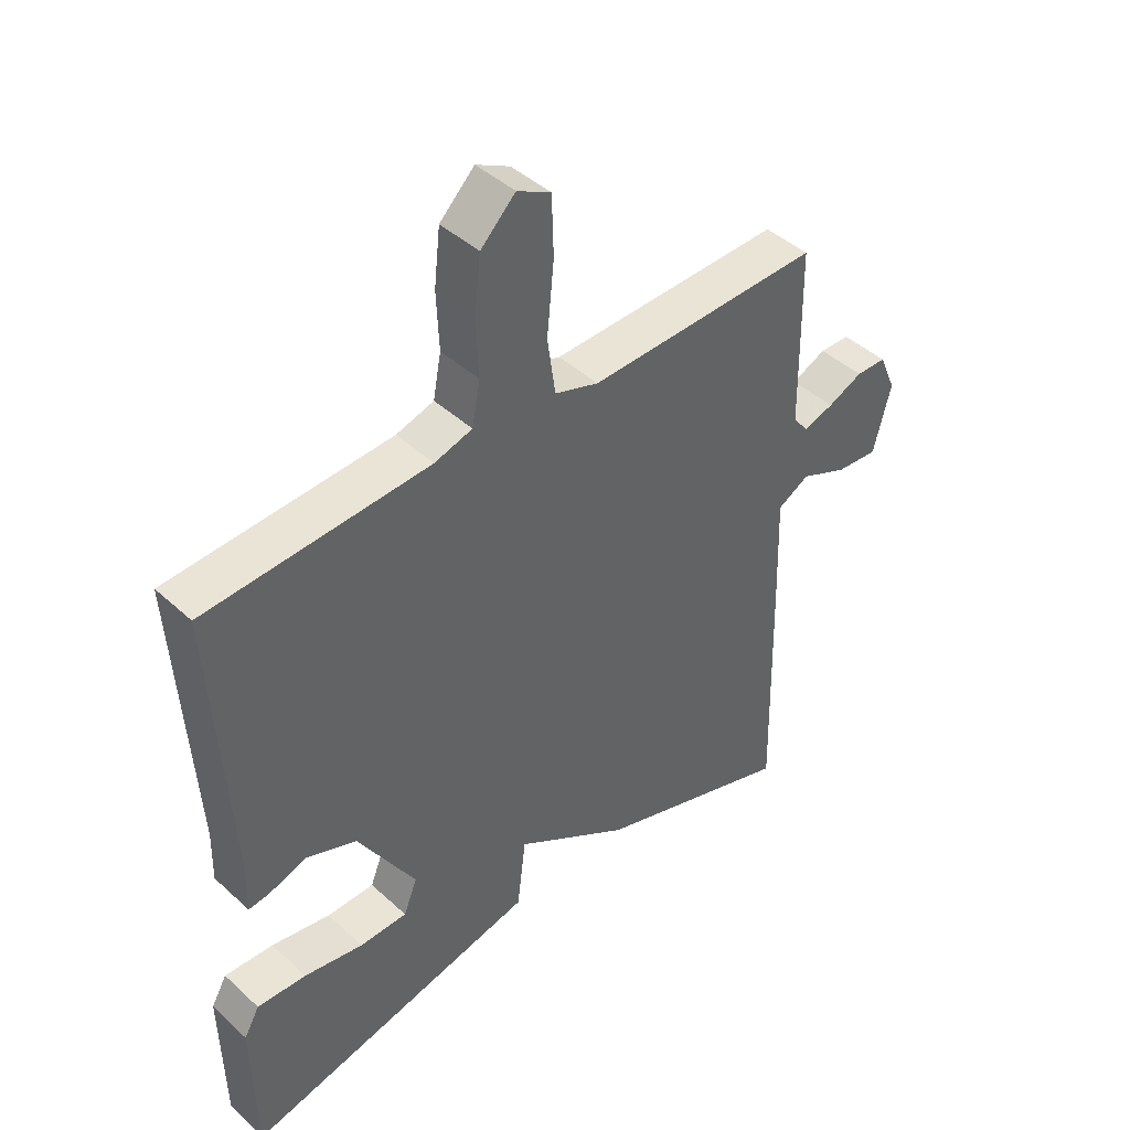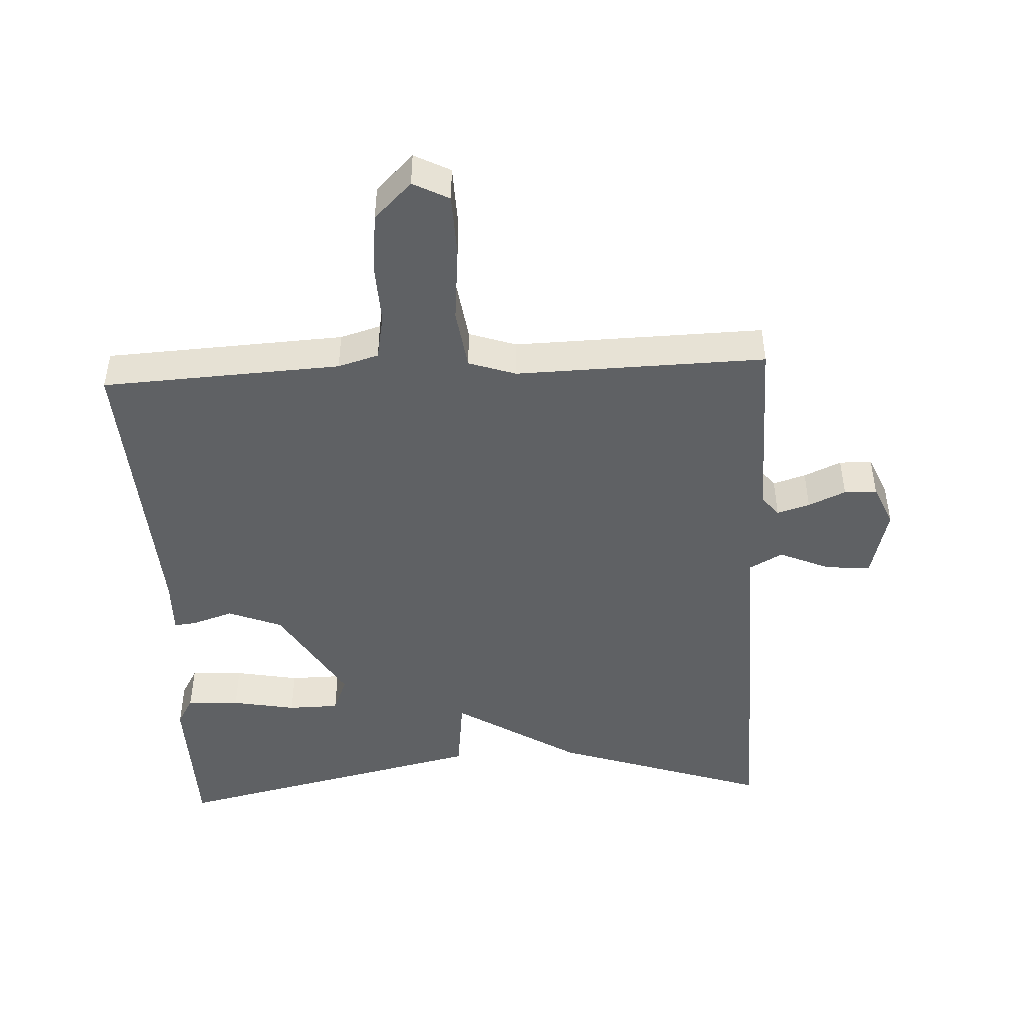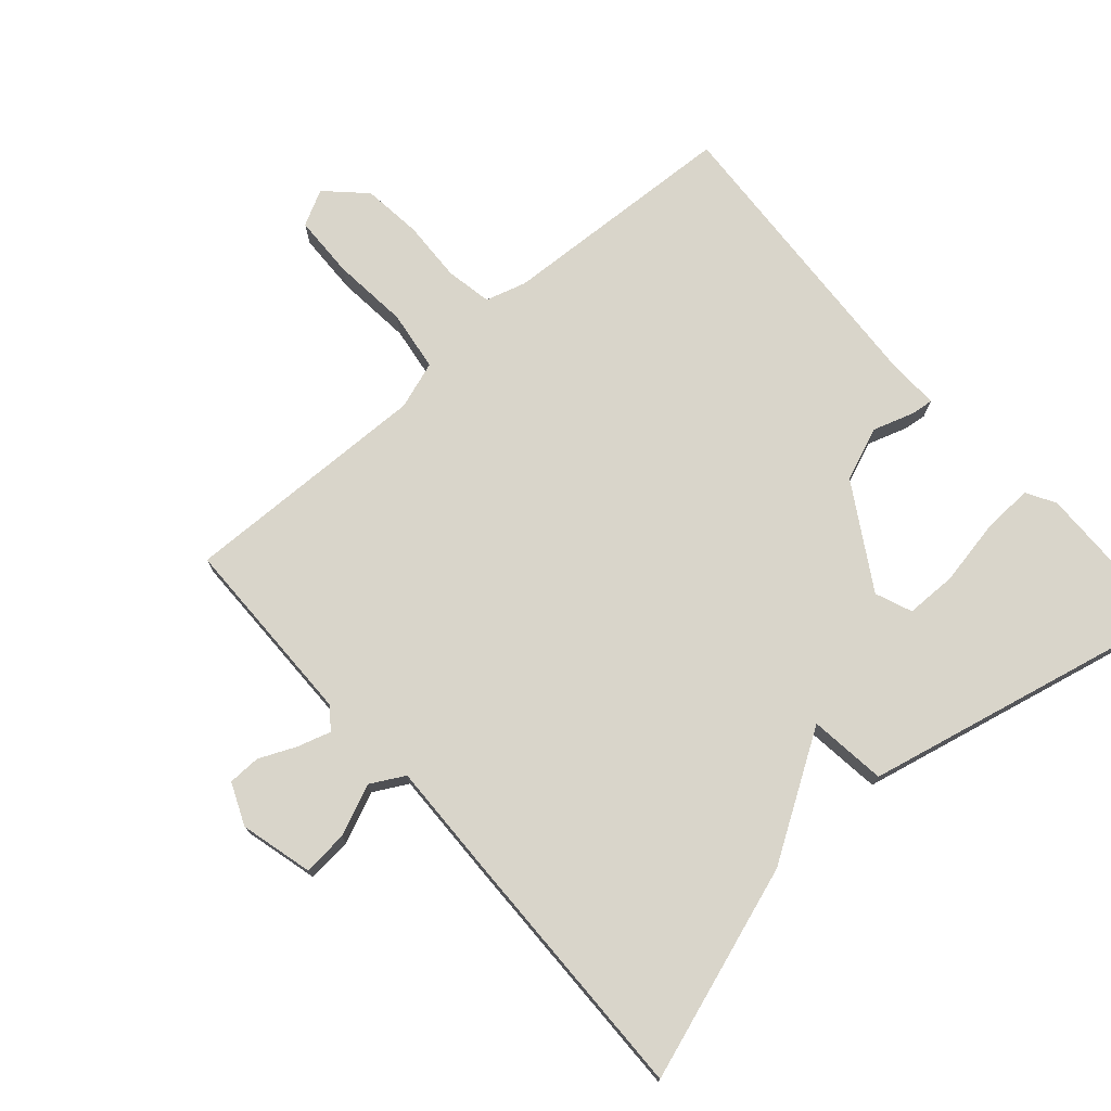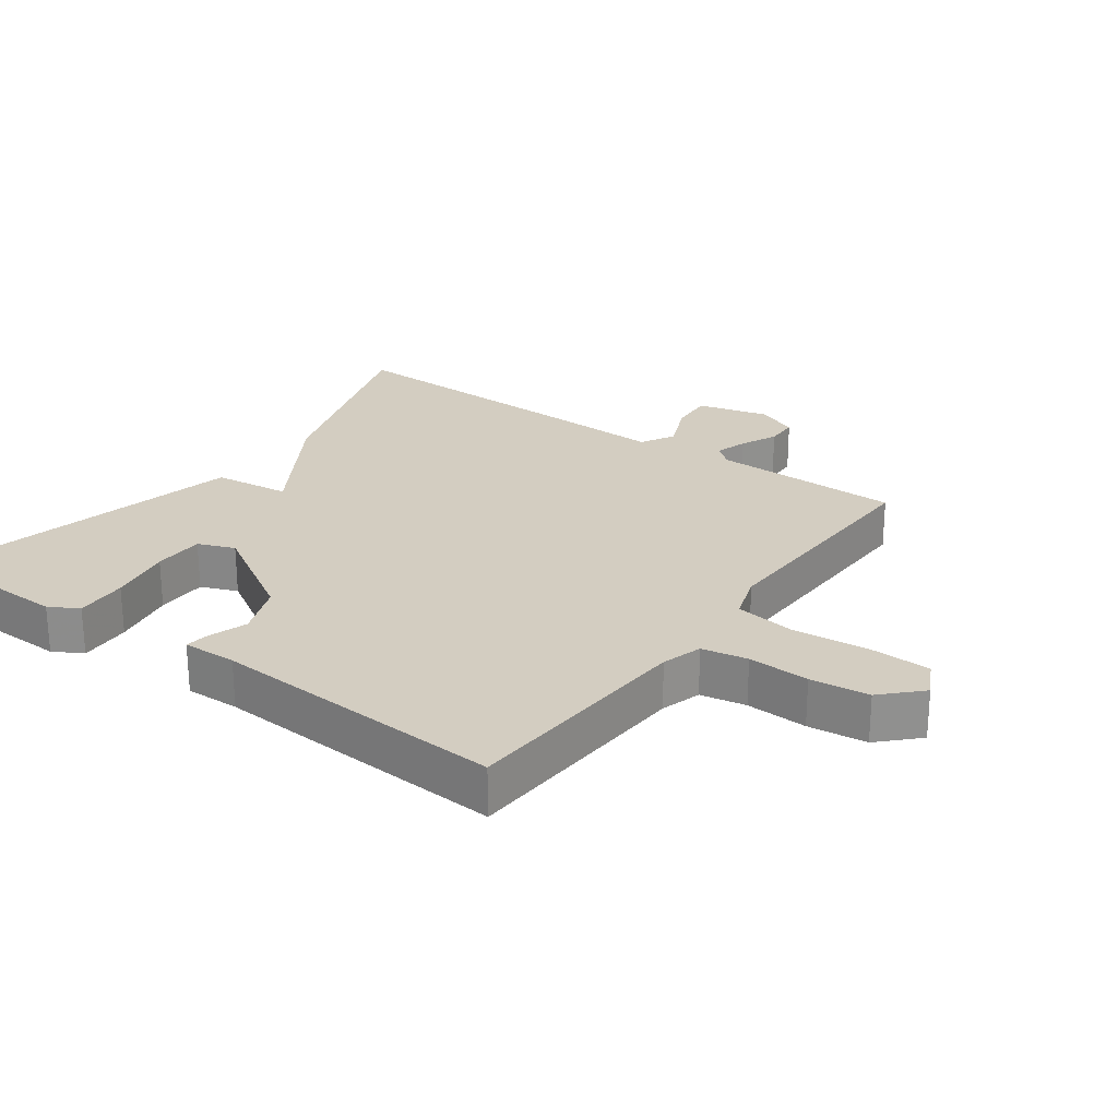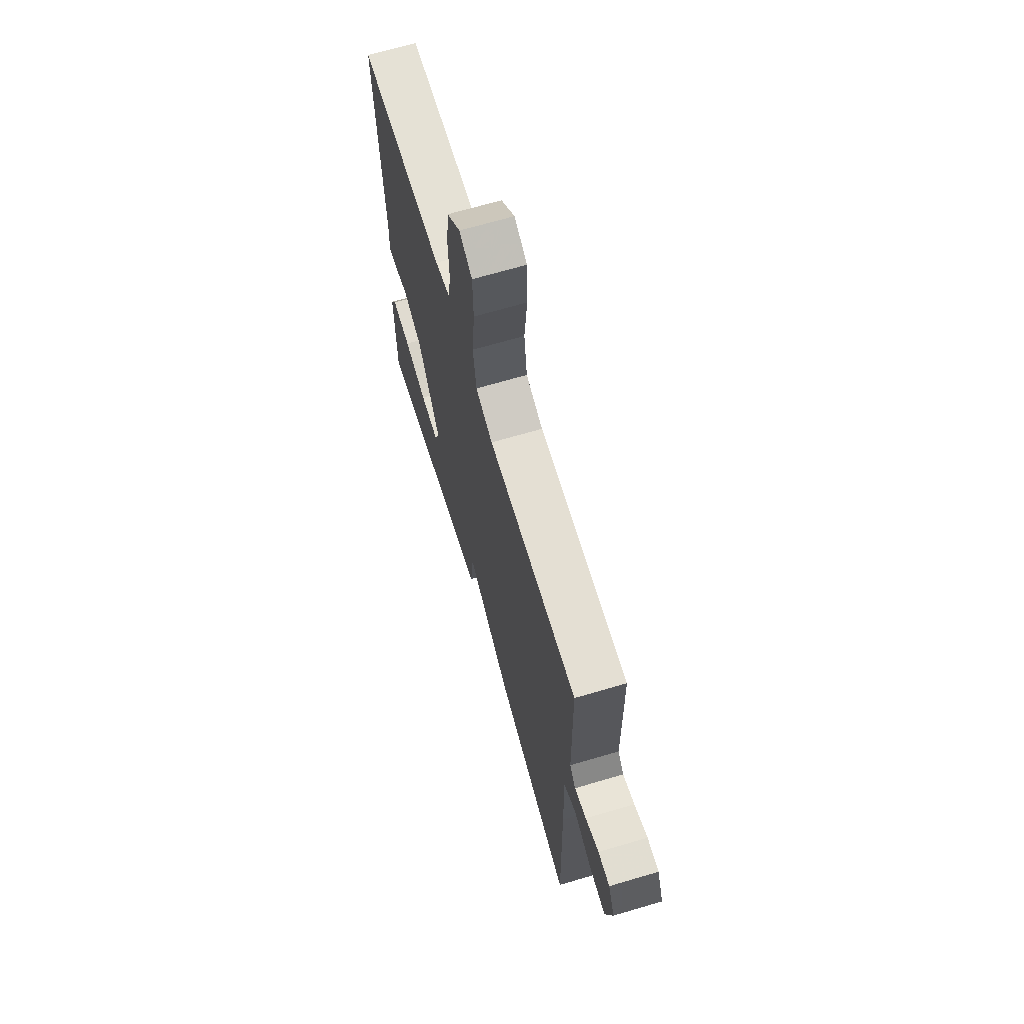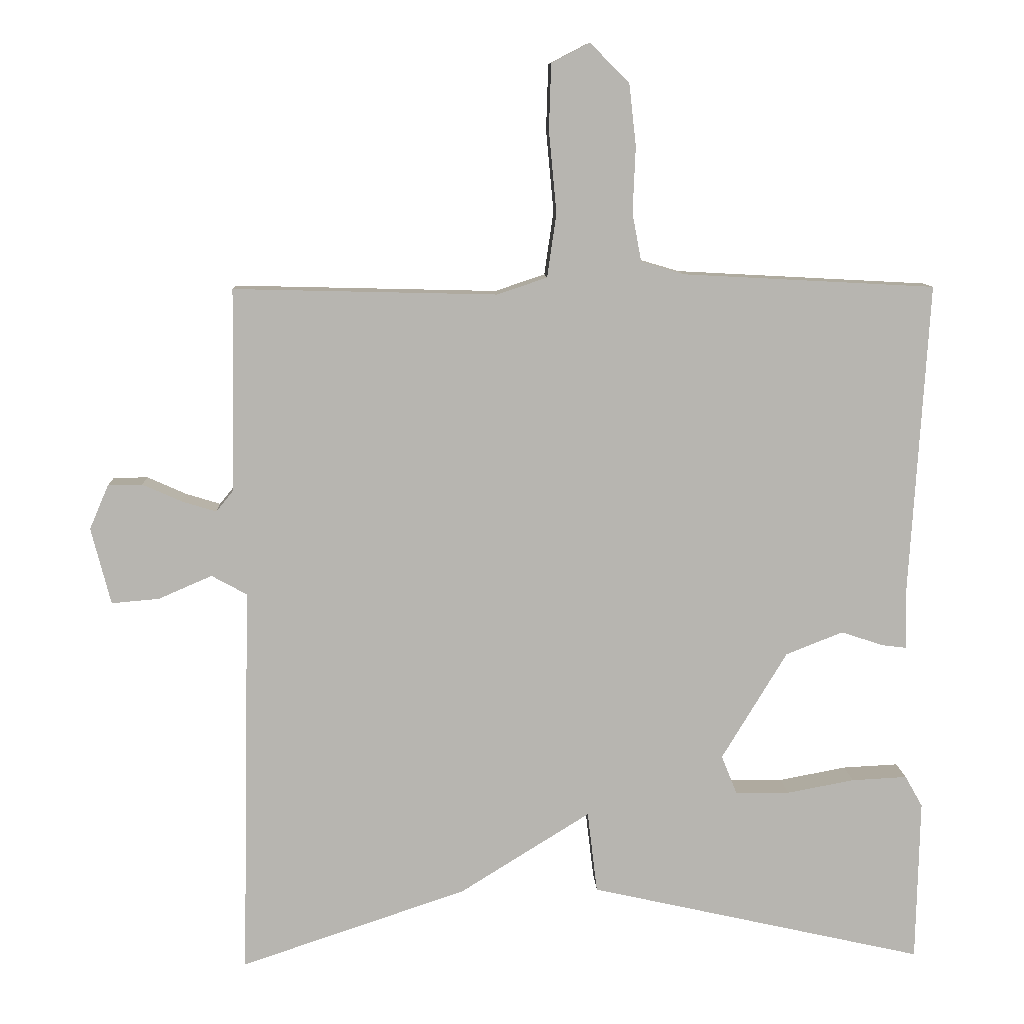
<metadata>
{"format":"obj","ext":"obj","renderer":"f3d","projection":"perspective","resolution":1024,"background":"white","views":[{"elev":43.5,"azim":-43.0,"up":"+Z"},{"elev":-46.6,"azim":2.9,"up":"+Y"},{"elev":74.7,"azim":138.6,"up":"+Y"},{"elev":24.8,"azim":-54.1,"up":"+Y"},{"elev":67.6,"azim":73.5,"up":"+Z"},{"elev":9.4,"azim":177.5,"up":"+Z"}]}
</metadata>
<code>
v 0.5 0.07 -0.5
v 0.178 0.07 -0.392
v -0.008 0.07 -0.276
v -0.022 0.07 -0.392
v -0.5 0.07 -0.5
v -0.505 0.07 -0.269
v -0.48 0.07 -0.225
v -0.401 0.07 -0.229
v -0.305 0.07 -0.247
v -0.228 0.07 -0.246
v -0.206 0.07 -0.191
v -0.299 0.07 -0.037
v -0.38 0.07 -0.005
v -0.441 0.07 -0.025
v -0.475 0.07 -0.029
v -0.473 0.07 0.053
v -0.5 0.07 0.5
v -0.141 0.07 0.519
v -0.08 0.07 0.537
v -0.067 0.07 0.606
v -0.071 0.07 0.699
v -0.061 0.07 0.788
v -0.005 0.07 0.843
v 0.049 0.07 0.815
v 0.052 0.07 0.721
v 0.041 0.07 0.606
v 0.054 0.07 0.515
v 0.125 0.07 0.491
v 0.5 0.07 0.5
v 0.504 0.07 0.212
v 0.529 0.07 0.181
v 0.578 0.07 0.196
v 0.634 0.07 0.221
v 0.683 0.07 0.22
v 0.71 0.07 0.157
v 0.682 0.07 0.048
v 0.614 0.07 0.054
v 0.538 0.07 0.087
v 0.487 0.07 0.059
v 0.492 0.07 -0.116
v 0.5 0 -0.5
v 0.178 0 -0.392
v -0.008 0 -0.276
v -0.022 0 -0.392
v -0.5 0 -0.5
v -0.505 0 -0.269
v -0.48 0 -0.225
v -0.401 0 -0.229
v -0.305 0 -0.247
v -0.228 0 -0.246
v -0.206 0 -0.191
v -0.299 0 -0.037
v -0.38 0 -0.005
v -0.441 0 -0.025
v -0.475 0 -0.029
v -0.473 0 0.053
v -0.5 0 0.5
v -0.141 0 0.519
v -0.08 0 0.537
v -0.067 0 0.606
v -0.071 0 0.699
v -0.061 0 0.788
v -0.005 0 0.843
v 0.049 0 0.815
v 0.052 0 0.721
v 0.041 0 0.606
v 0.054 0 0.515
v 0.125 0 0.491
v 0.5 0 0.5
v 0.504 0 0.212
v 0.529 0 0.181
v 0.578 0 0.196
v 0.634 0 0.221
v 0.683 0 0.22
v 0.71 0 0.157
v 0.682 0 0.048
v 0.614 0 0.054
v 0.538 0 0.087
v 0.487 0 0.059
v 0.492 0 -0.116
f 1 2 3
f 40 1 3
f 39 40 3
f 36 37 38
f 35 36 38
f 34 35 38
f 33 34 38
f 32 33 38
f 31 32 38 39
f 30 31 39 3
f 28 29 30 3
f 24 25 26
f 23 24 26
f 22 23 26
f 21 22 26
f 20 21 26
f 19 20 26 27
f 27 28 3
f 19 27 3
f 18 19 3
f 13 14 15 16
f 16 17 18
f 13 16 18
f 12 13 18
f 7 8 9
f 6 7 9
f 5 6 9
f 4 5 9
f 4 9 10
f 18 3 4
f 12 18 4
f 11 12 4
f 4 10 11
f 43 42 41
f 43 41 80
f 43 80 79
f 78 77 76
f 78 76 75
f 78 75 74
f 78 74 73
f 78 73 72
f 79 78 72 71
f 43 79 71 70
f 43 70 69 68
f 66 65 64
f 66 64 63
f 66 63 62
f 66 62 61
f 66 61 60
f 67 66 60 59
f 43 68 67
f 43 67 59
f 43 59 58
f 56 55 54 53
f 58 57 56
f 58 56 53
f 58 53 52
f 49 48 47
f 49 47 46
f 49 46 45
f 49 45 44
f 50 49 44
f 44 43 58
f 44 58 52
f 44 52 51
f 51 50 44
f 1 41 42 2
f 2 42 43 3
f 3 43 44 4
f 4 44 45 5
f 5 45 46 6
f 6 46 47 7
f 7 47 48 8
f 8 48 49 9
f 9 49 50 10
f 10 50 51 11
f 11 51 52 12
f 12 52 53 13
f 13 53 54 14
f 14 54 55 15
f 15 55 56 16
f 16 56 57 17
f 17 57 58 18
f 18 58 59 19
f 19 59 60 20
f 20 60 61 21
f 21 61 62 22
f 22 62 63 23
f 23 63 64 24
f 24 64 65 25
f 25 65 66 26
f 26 66 67 27
f 27 67 68 28
f 28 68 69 29
f 29 69 70 30
f 30 70 71 31
f 31 71 72 32
f 32 72 73 33
f 33 73 74 34
f 34 74 75 35
f 35 75 76 36
f 36 76 77 37
f 37 77 78 38
f 38 78 79 39
f 39 79 80 40
f 40 80 41 1

</code>
